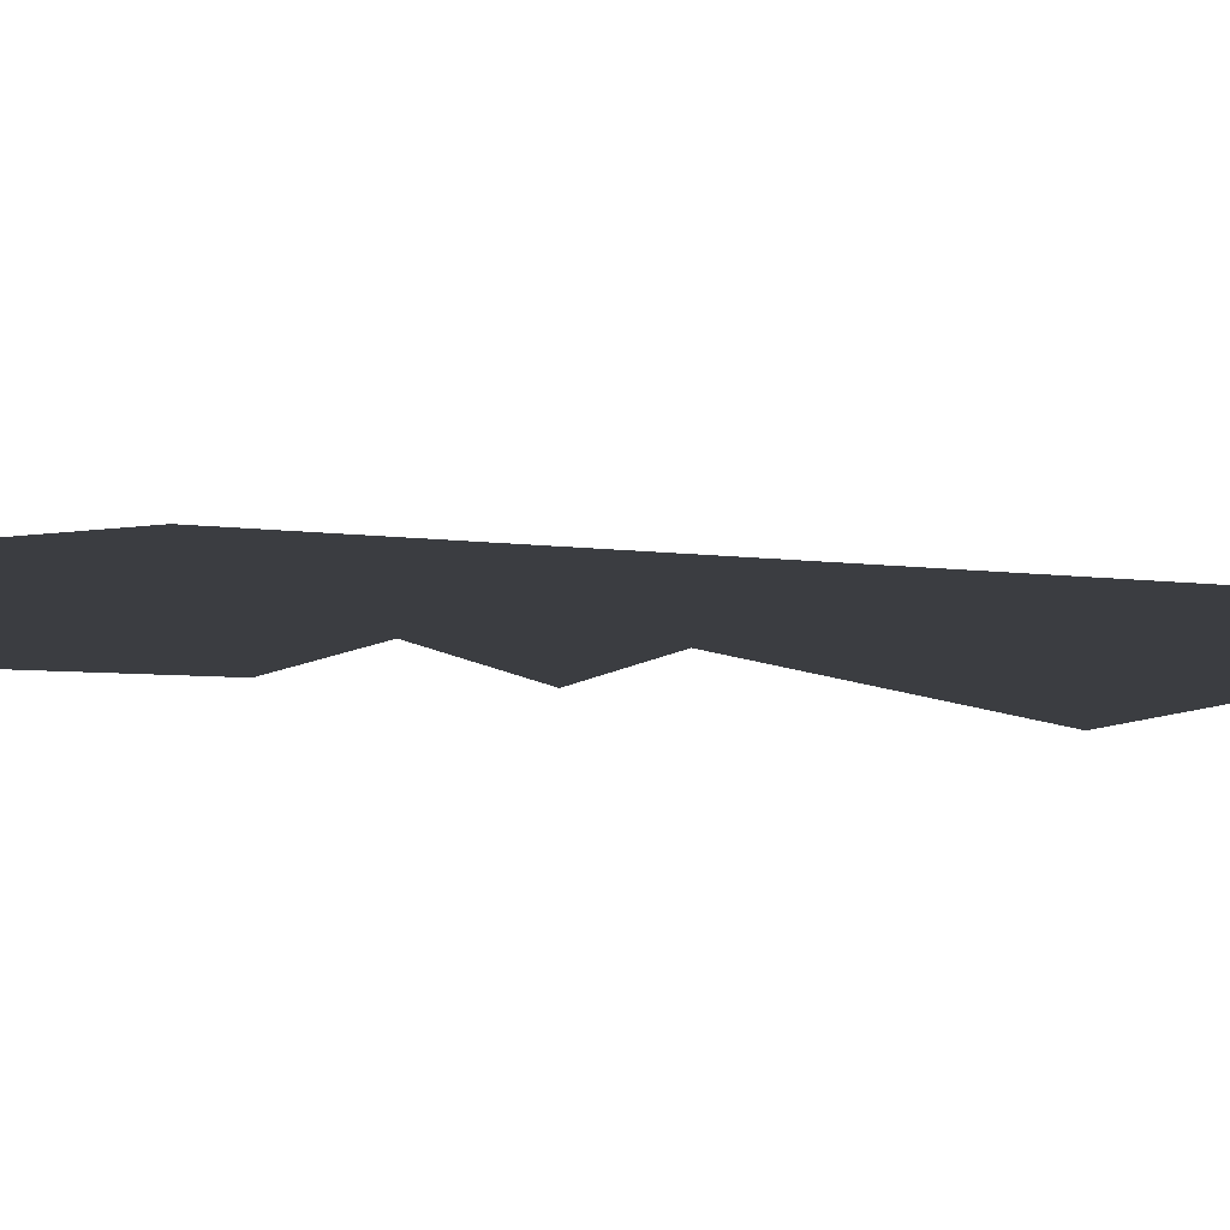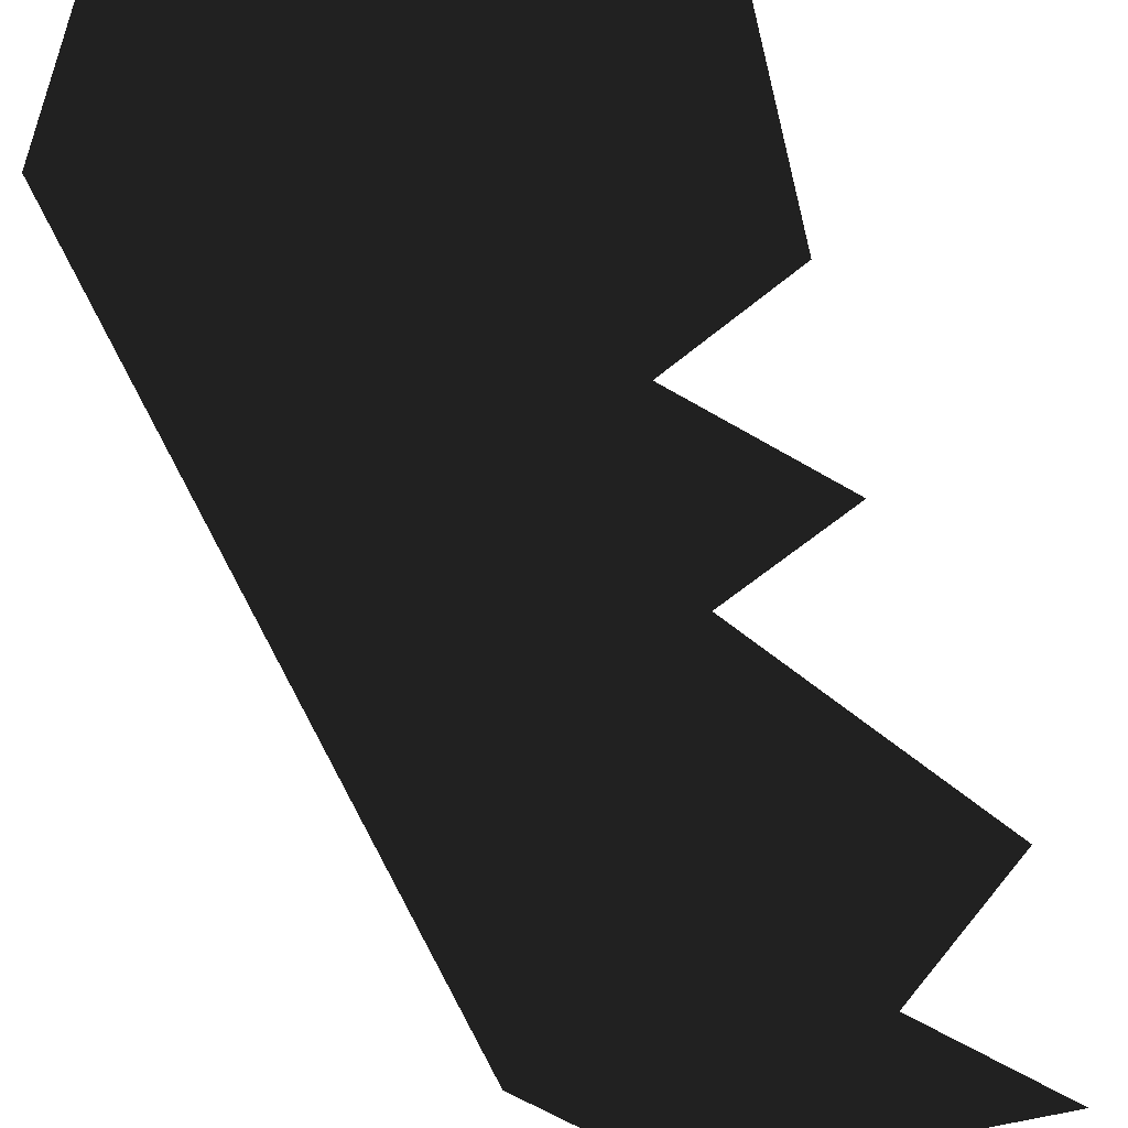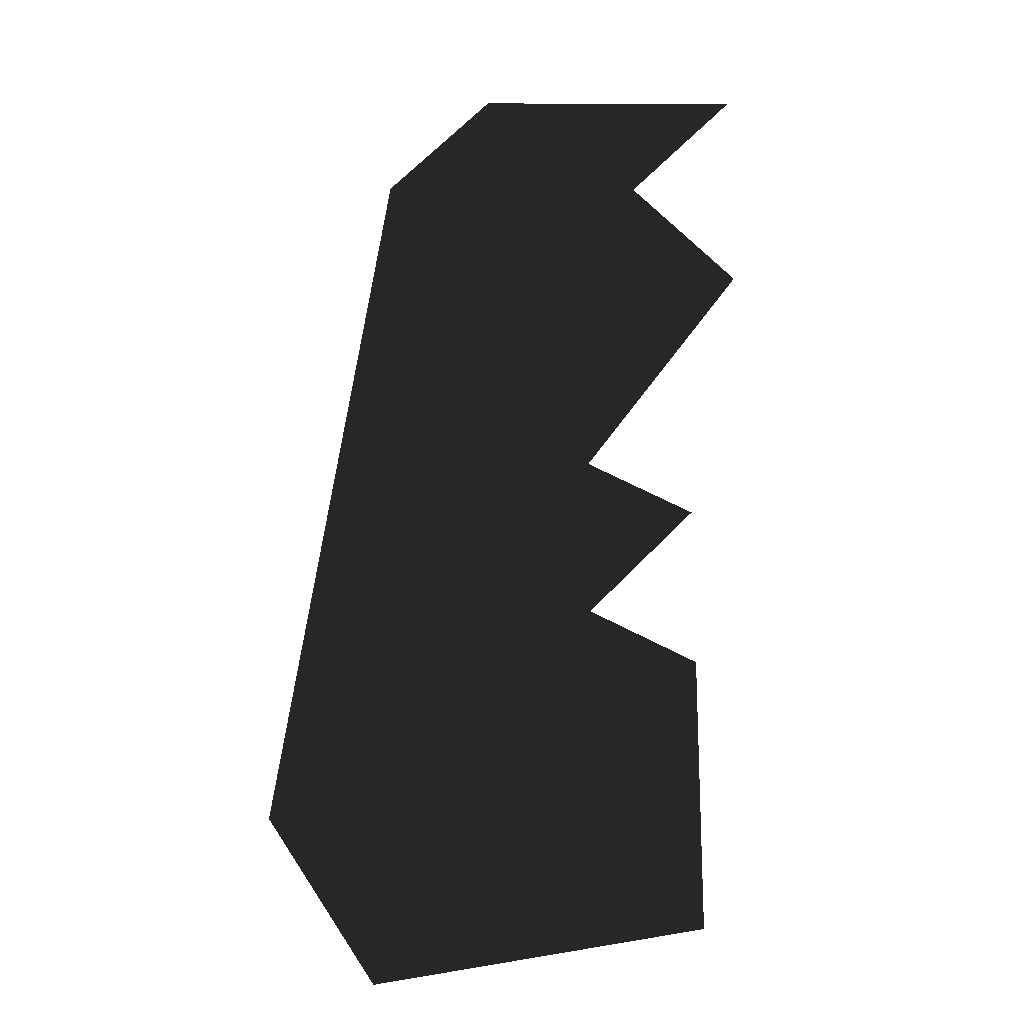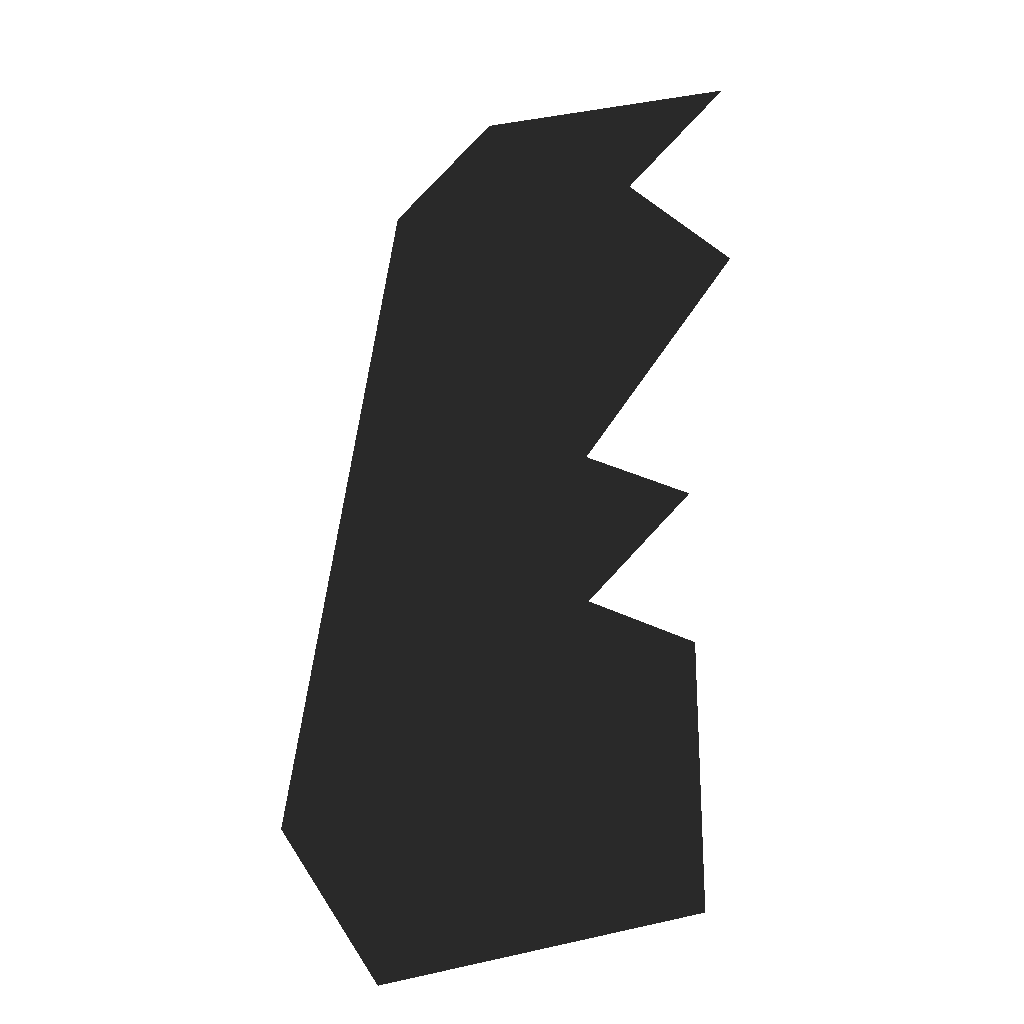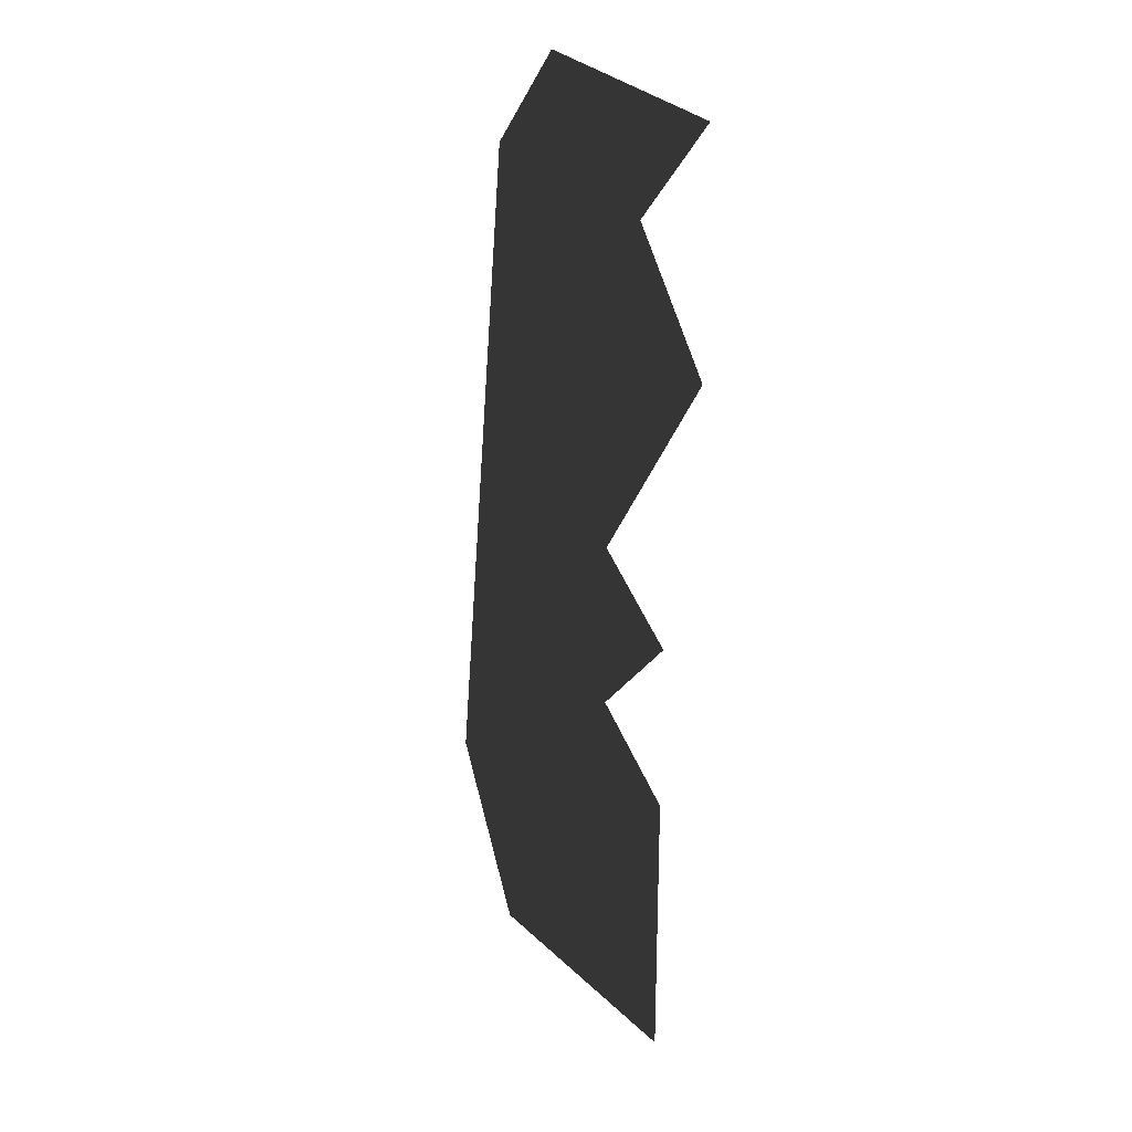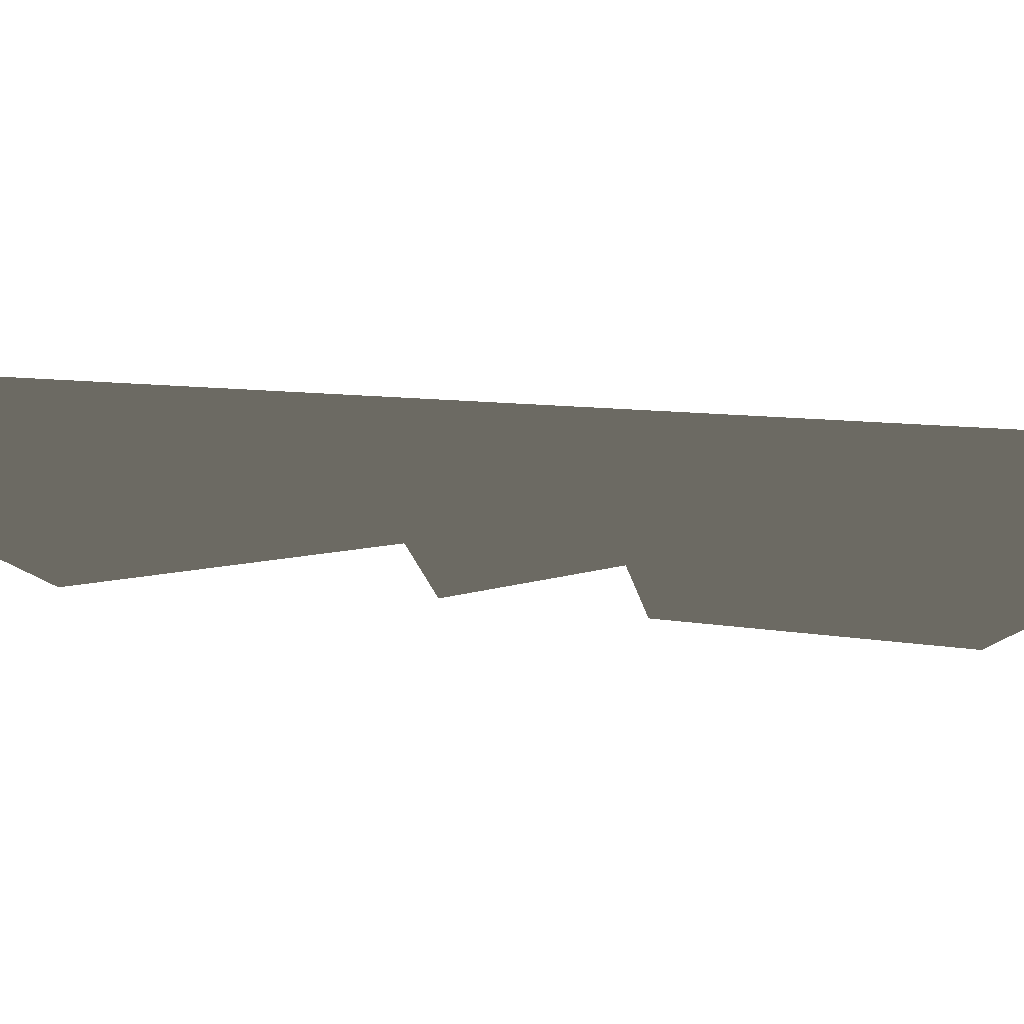
<metadata>
{"format":"obj","ext":"obj","renderer":"f3d","projection":"perspective","resolution":1024,"background":"white","views":[{"elev":11.6,"azim":-81.3,"up":"+Y"},{"elev":-61.8,"azim":-166.2,"up":"+Y"},{"elev":-18.4,"azim":179.5,"up":"+Z"},{"elev":-23.1,"azim":-165.1,"up":"+Z"},{"elev":26.2,"azim":-117.1,"up":"+Z"},{"elev":-20.4,"azim":73.5,"up":"+Y"}]}
</metadata>
<code>
o 2686
v -35 0 9
v -39 0 6
v -42 0 8
v -36 0 10
v -56 0 -36
v -48 0 -12
v -24 0 -28
v -32 0 -40
v -56 0 -16
v -48 0 0
v -32 0 24
v -56 0 -4
v -52 0 24
v -40 0 32
v -60 0 32
v -60 0 16
v -36 0 -24
v -32 0 -16
v -28 0 -20
v -32 0 -28
f 1 2 3
f 1 3 4
f 5 6 7
f 5 7 8
f 5 9 6
f 6 10 11
f 6 11 7
f 6 12 10
f 11 10 13
f 11 13 14
f 14 13 15
f 10 16 13
f 17 18 19
f 17 19 20

</code>
